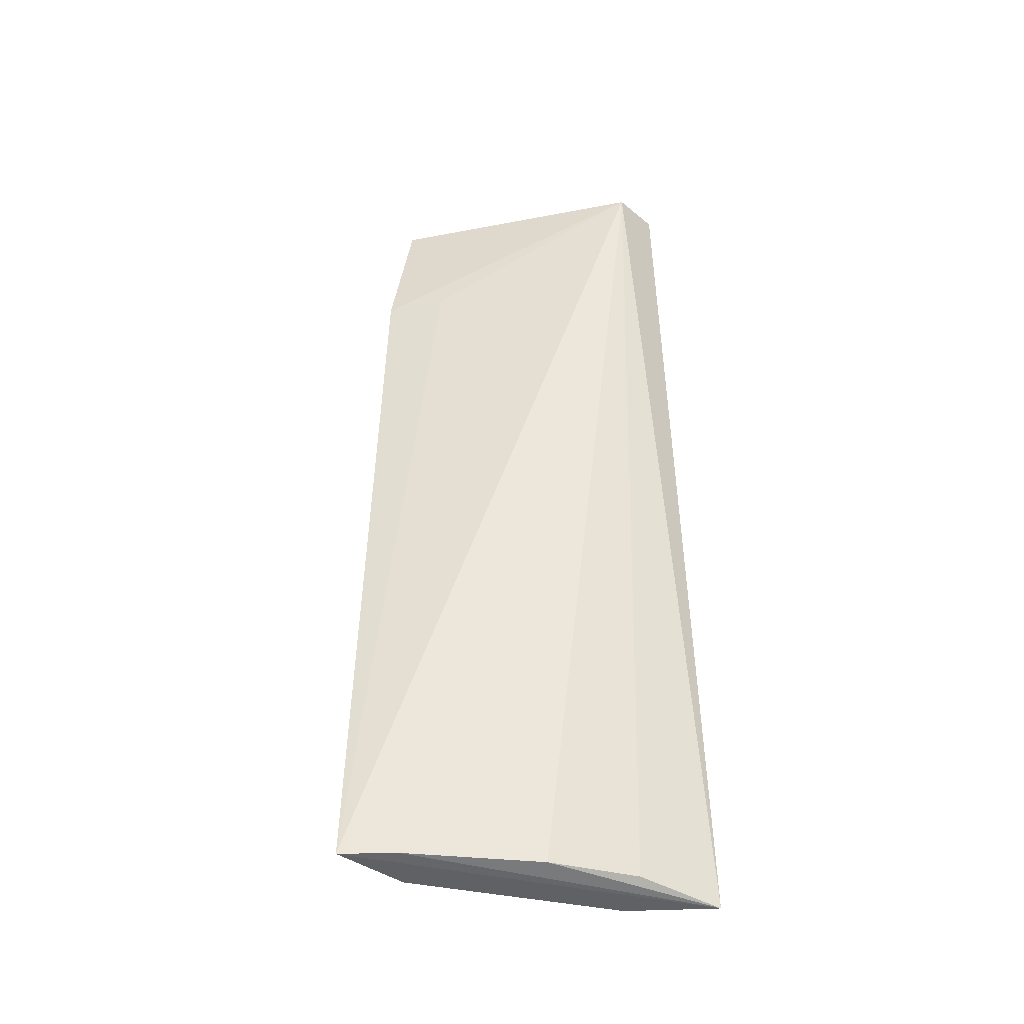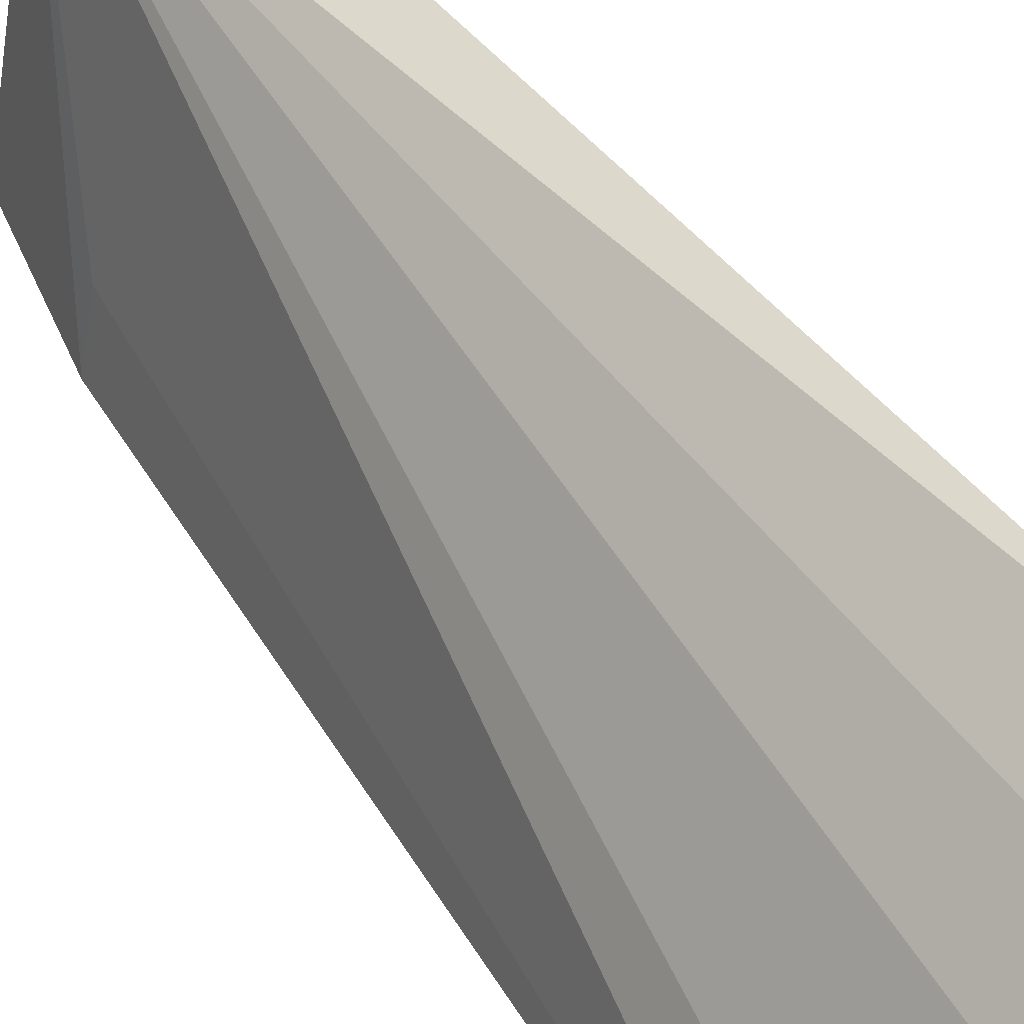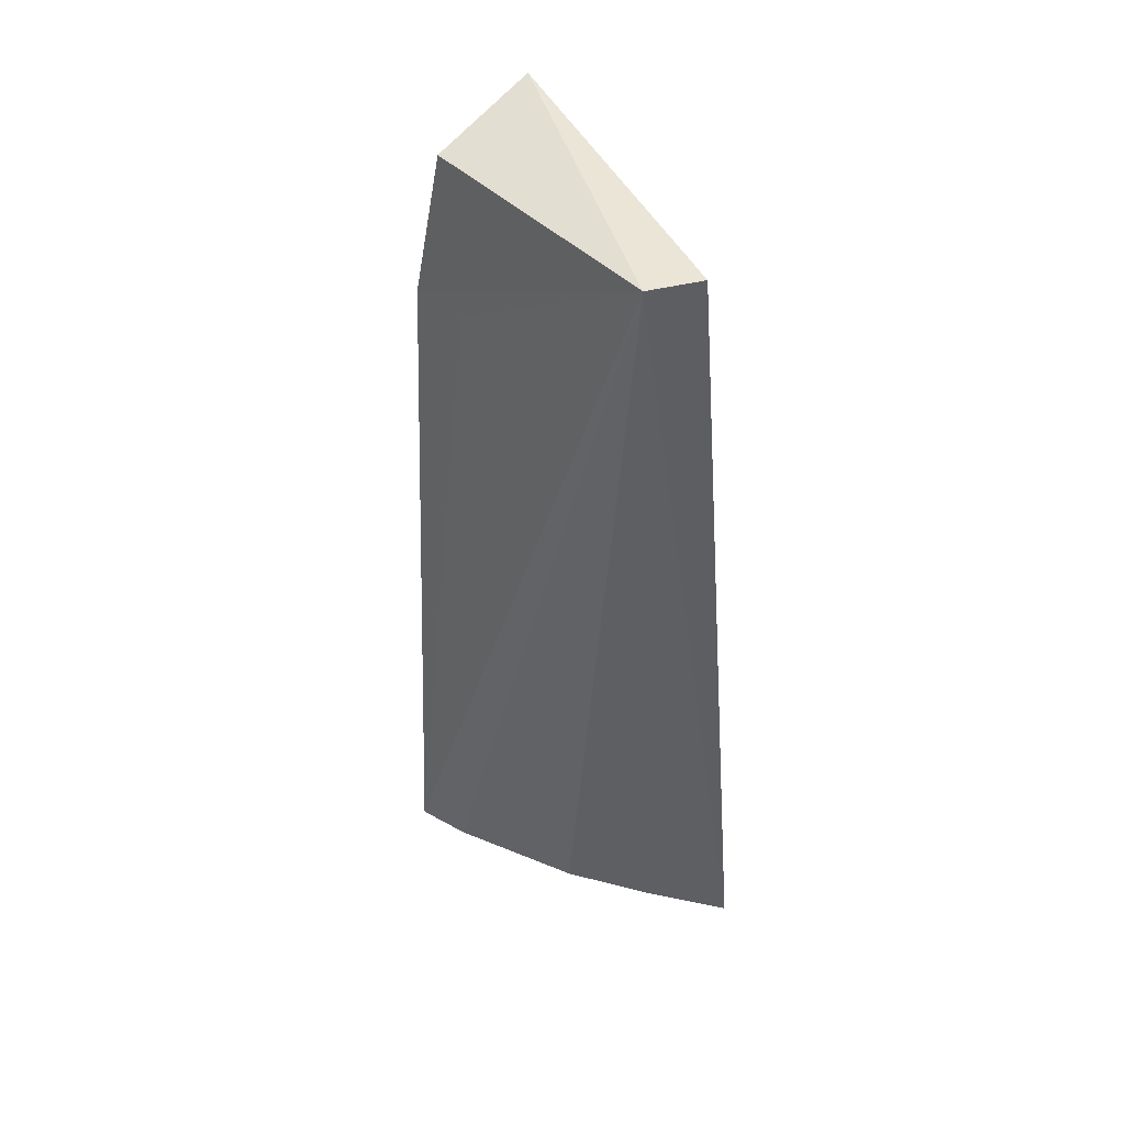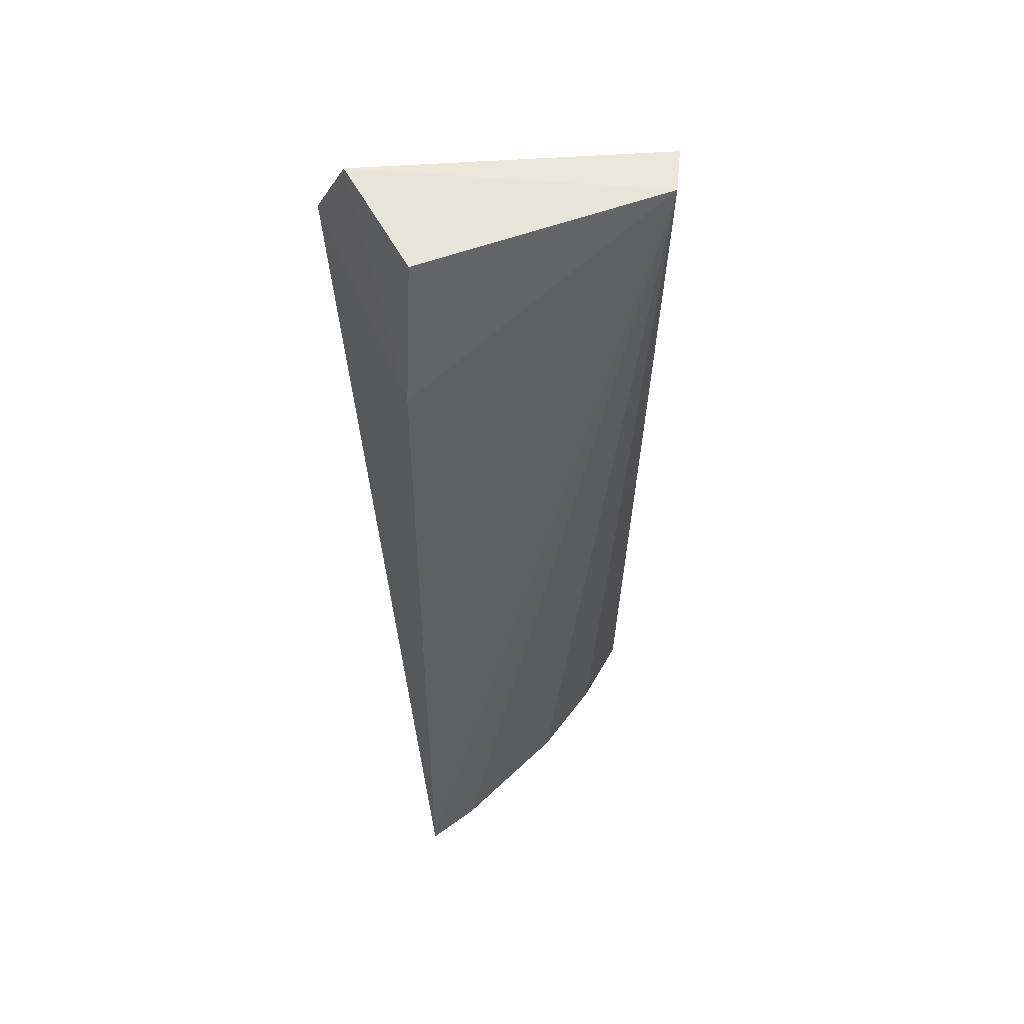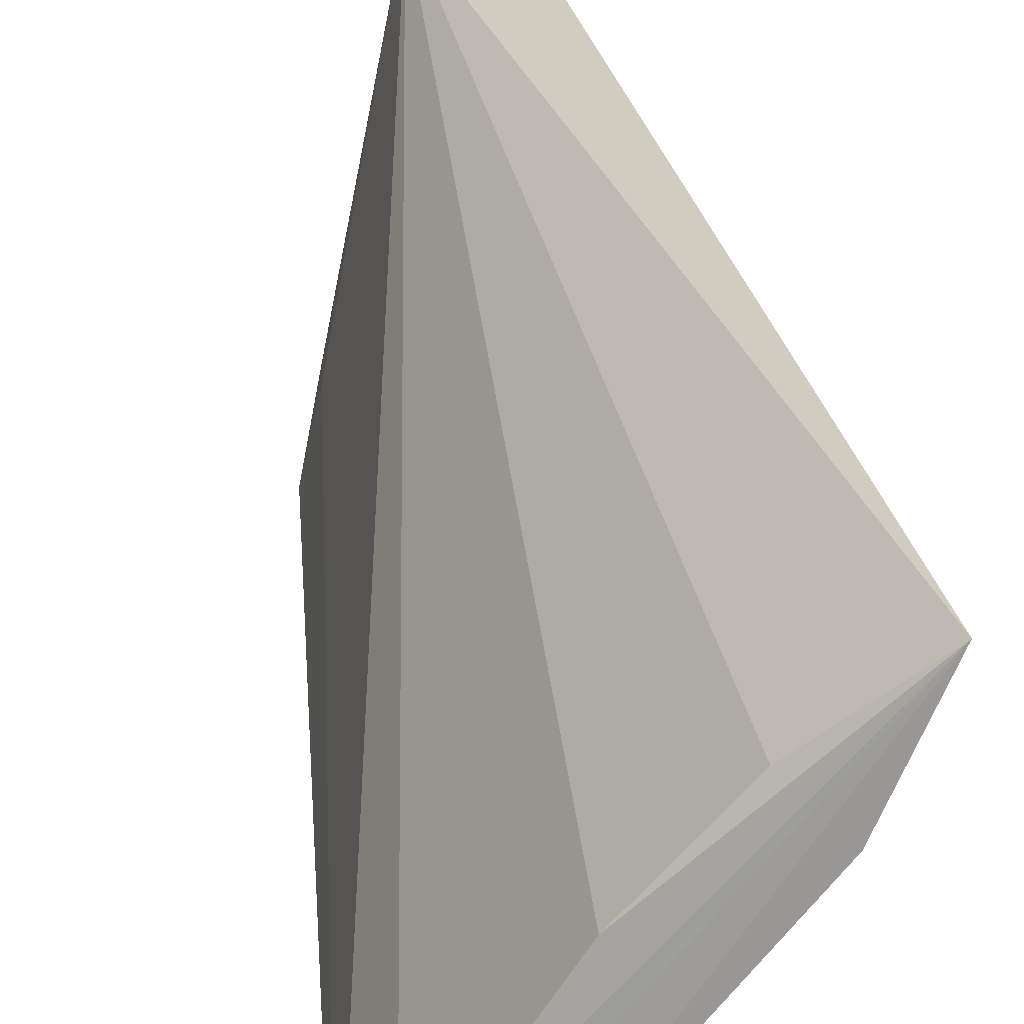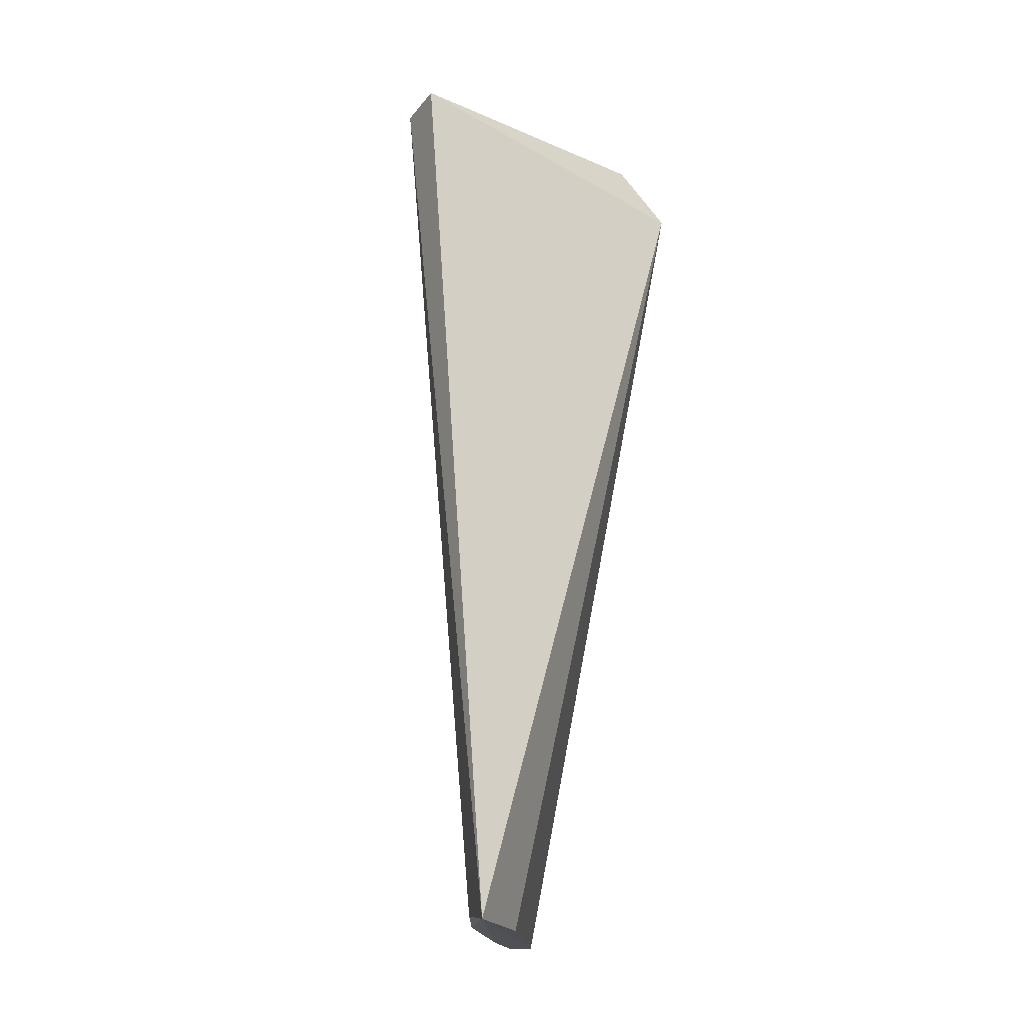
<metadata>
{"format":"obj","ext":"obj","renderer":"f3d","projection":"perspective","resolution":1024,"background":"white","views":[{"elev":-40.0,"azim":-65.7,"up":"+Y"},{"elev":48.8,"azim":-32.3,"up":"+Z"},{"elev":43.7,"azim":-29.5,"up":"+Y"},{"elev":49.3,"azim":-102.4,"up":"+Y"},{"elev":25.9,"azim":-6.1,"up":"+Z"},{"elev":-18.8,"azim":43.1,"up":"+Y"}]}
</metadata>
<code>
v -0.03048 0.001988 0.04087
v -0.02594 -0.04874 0.04059
v -0.0276 -0.0006279 0.02161
v -0.0299 0.003445 0.02296
v -0.03923 -0.04844 0.02425
v -0.03332 0.001789 0.03993
v -0.03561 -0.04877 0.02634
v -0.03747 -0.006401 0.02448
v -0.03346 -0.04816 0.03367
v -0.02804 -0.04887 0.03581
v -0.03621 0.001752 0.02514
v -0.03668 -0.006159 0.02788
v -0.03781 -0.04833 0.02717
v -0.0299 -0.0481 0.03751
f 1 2 3
f 1 3 4
f 6 2 1
f 6 1 4
f 7 5 3
f 7 2 5
f 8 4 3
f 8 3 5
f 10 7 3
f 10 3 2
f 10 2 7
f 11 8 6
f 11 6 4
f 11 4 8
f 12 8 5
f 12 5 6
f 12 6 8
f 13 9 6
f 13 6 5
f 13 5 2
f 13 2 9
f 14 9 2
f 14 2 6
f 14 6 9

</code>
